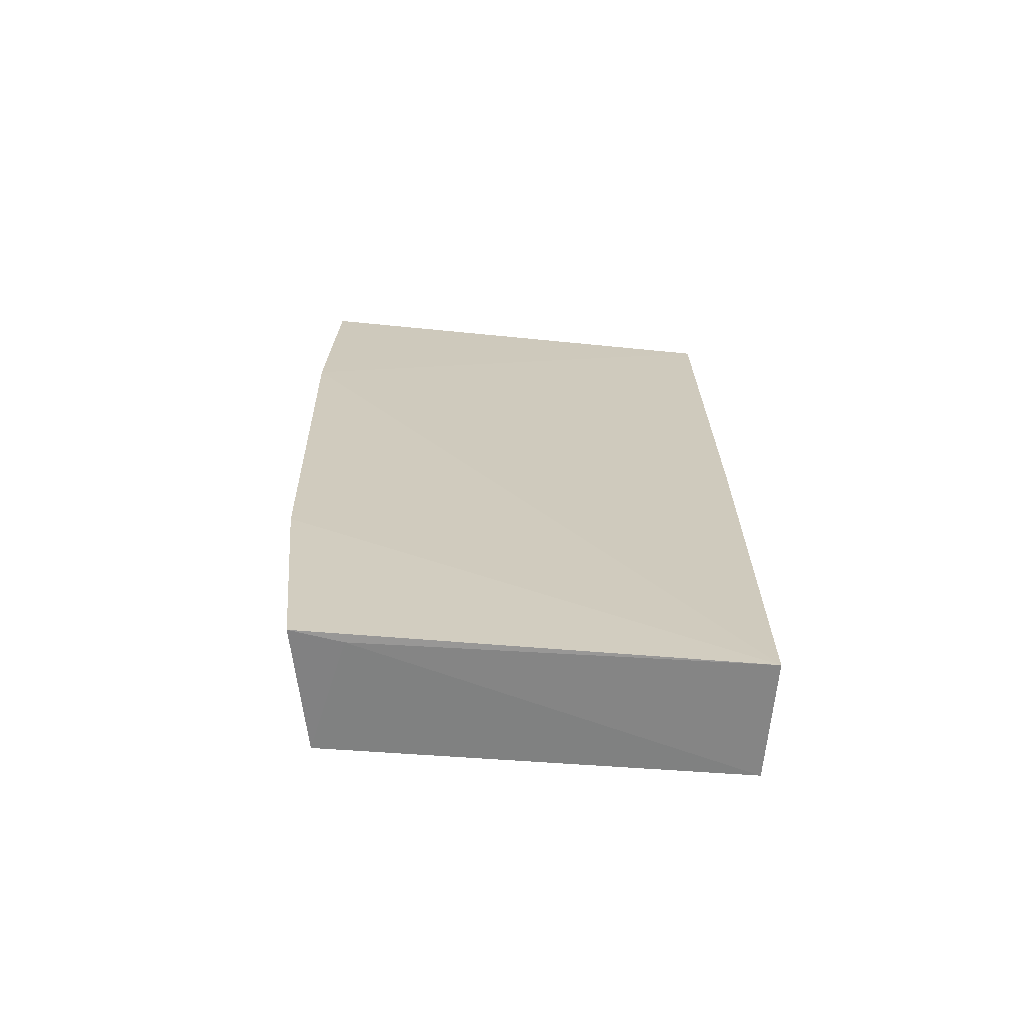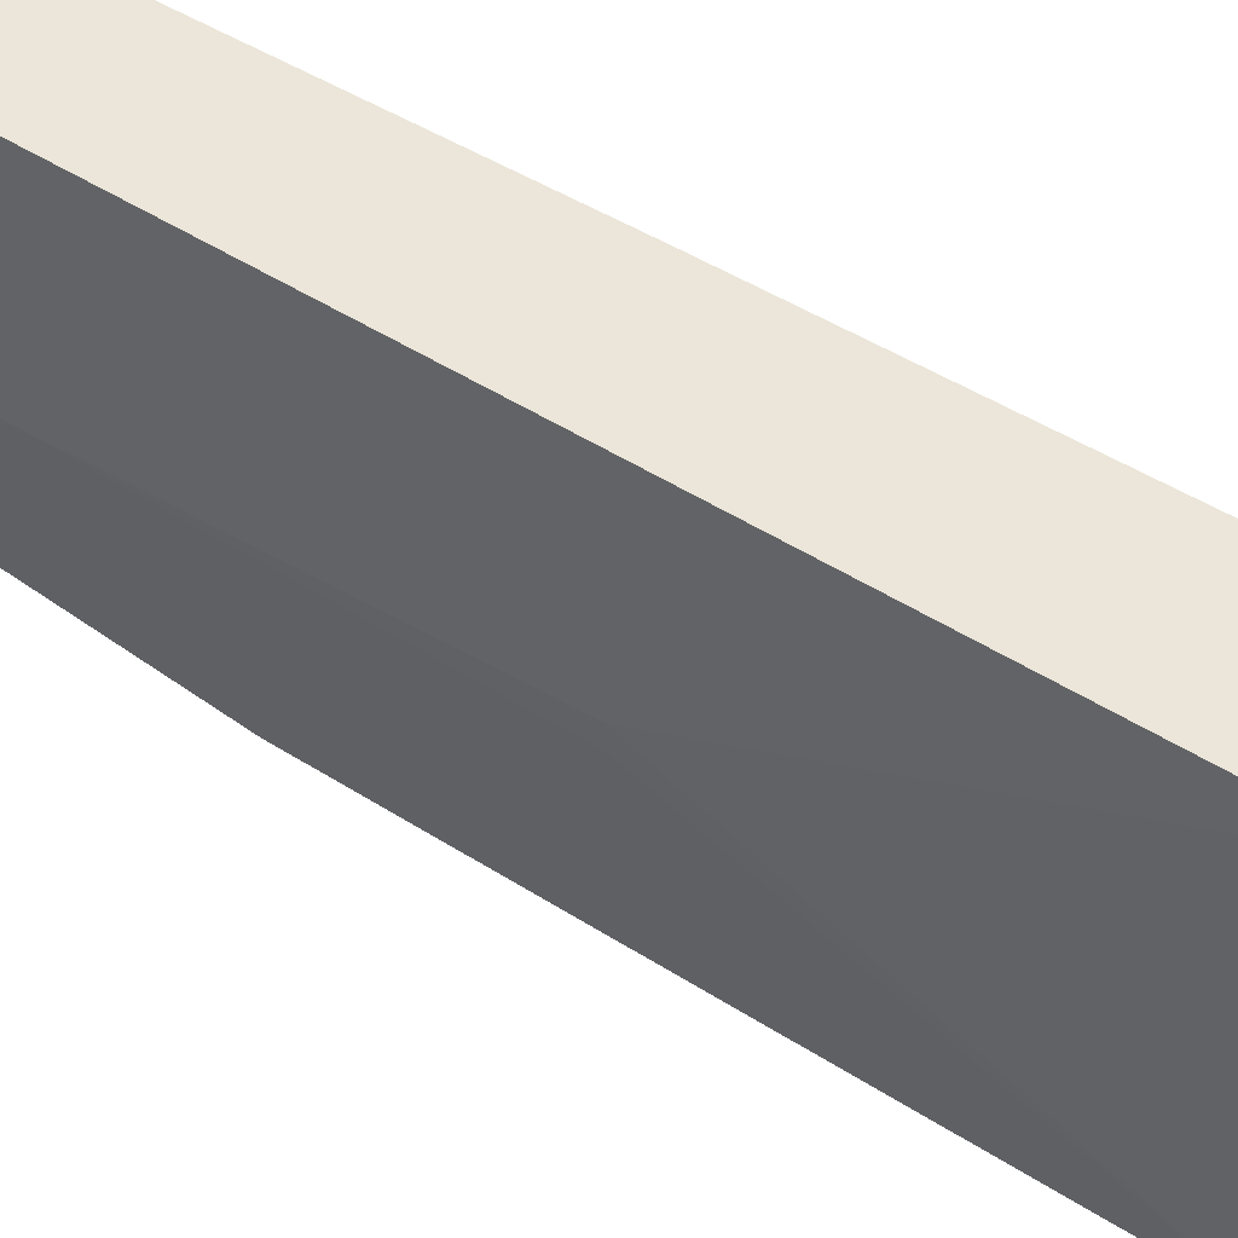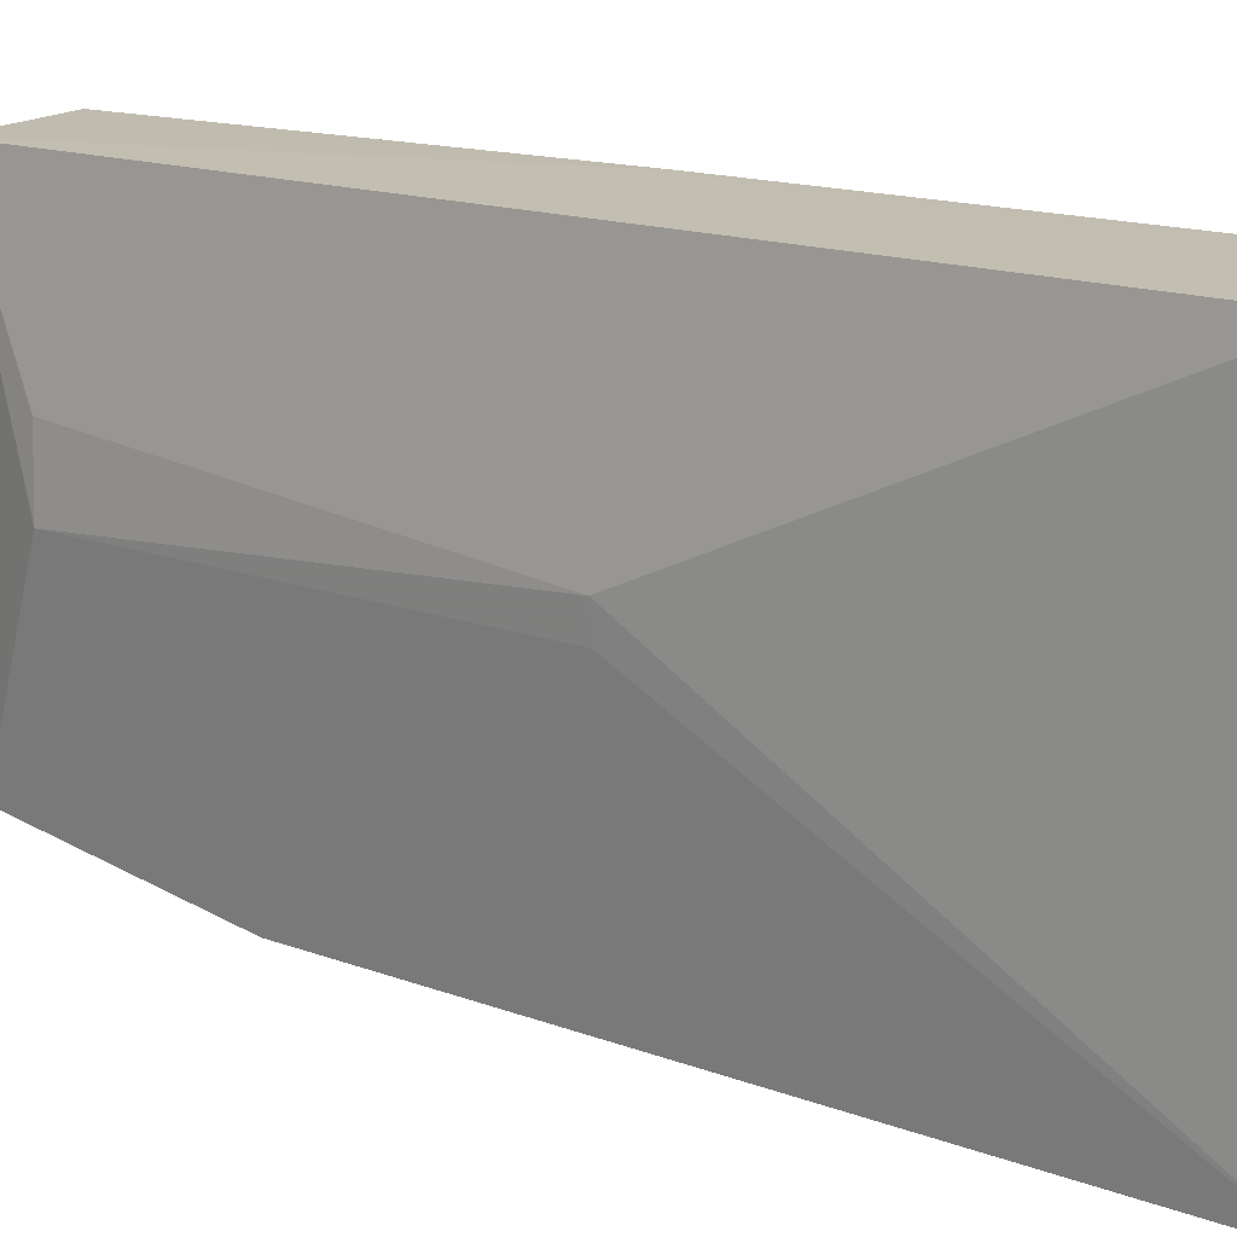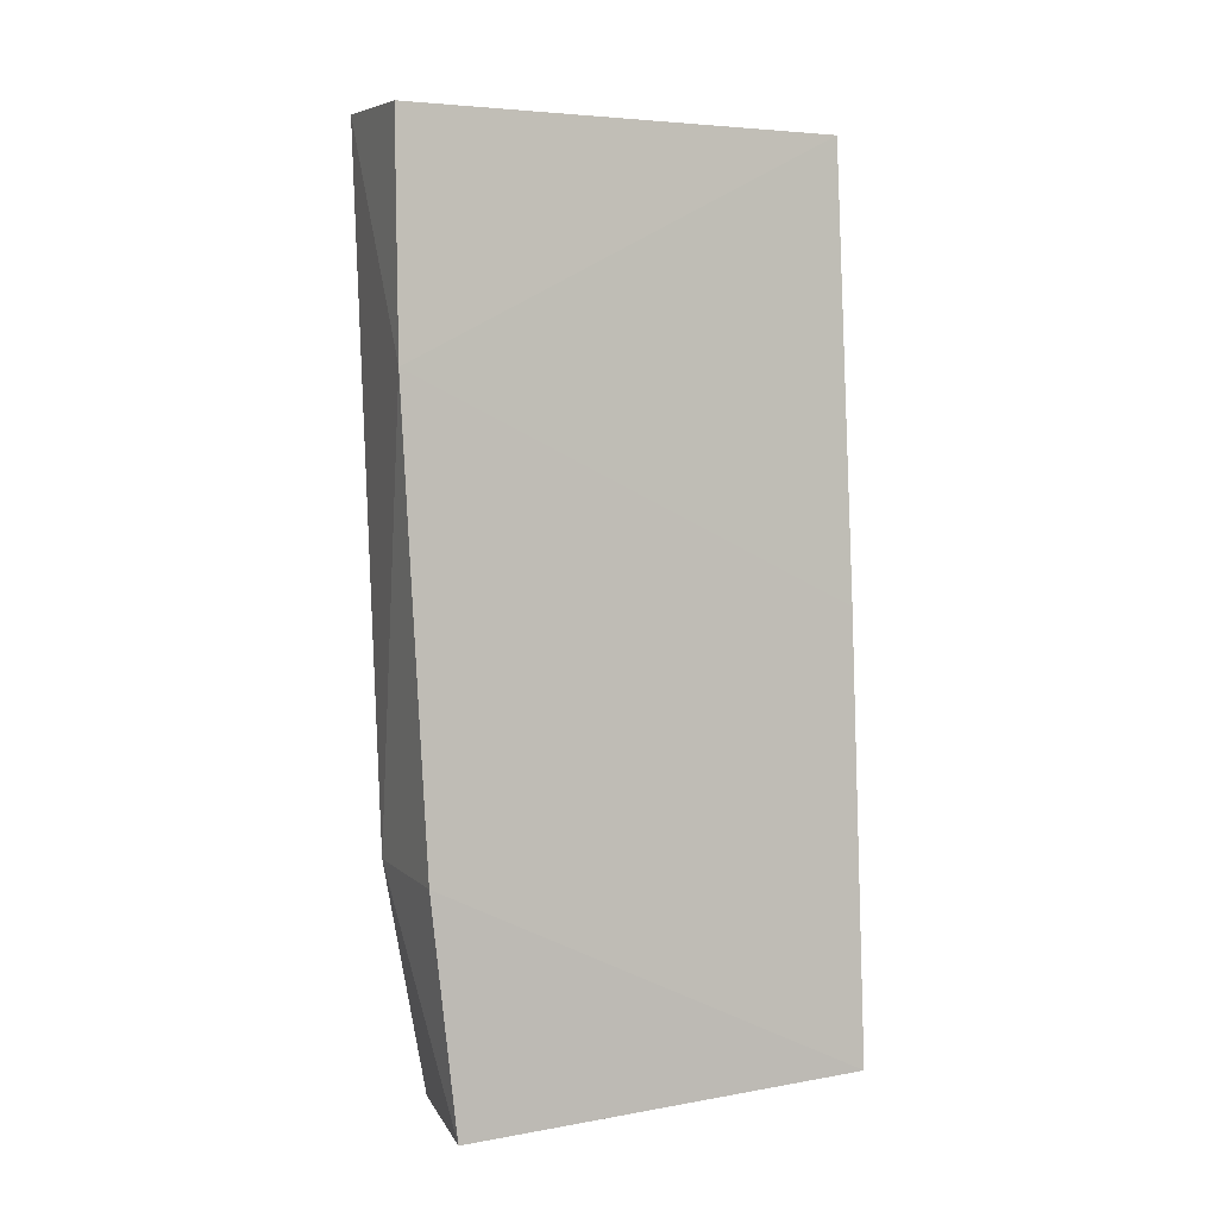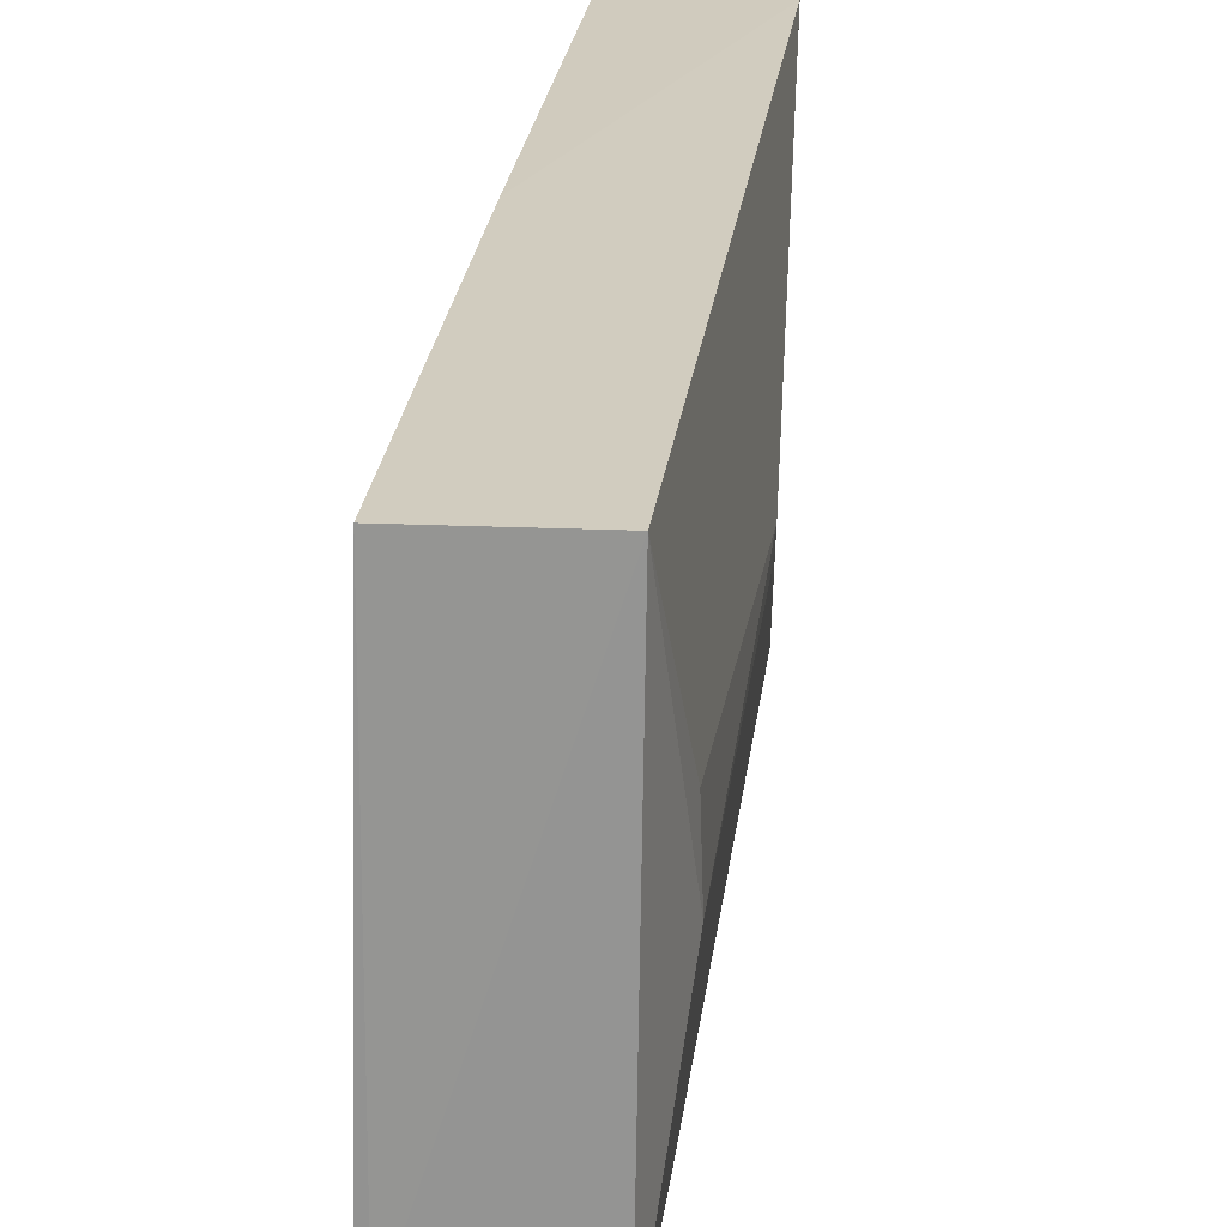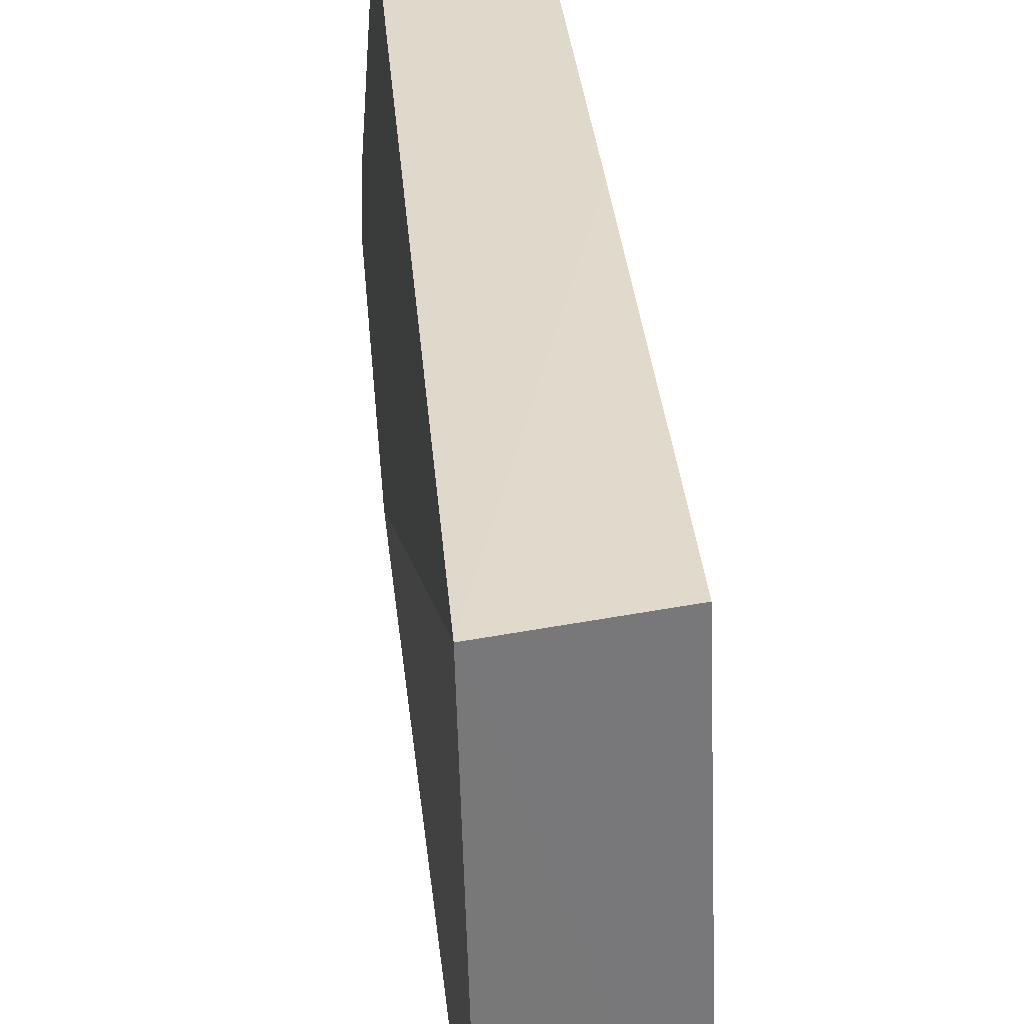
<metadata>
{"format":"obj","ext":"obj","renderer":"f3d","projection":"perspective","resolution":1024,"background":"white","views":[{"elev":-63.1,"azim":-93.4,"up":"+Y"},{"elev":52.2,"azim":119.2,"up":"+Z"},{"elev":15.1,"azim":123.9,"up":"+Z"},{"elev":5.4,"azim":-117.1,"up":"+Y"},{"elev":23.0,"azim":1.6,"up":"+Z"},{"elev":33.1,"azim":170.5,"up":"+Z"}]}
</metadata>
<code>
v 0.06702 0.1001 0.01161
v 0.06237 0.04622 0.01159
v 0.0629 0.05964 -0.01487
v 0.05826 0.09988 -0.01557
v 0.05937 0.0998 0.01197
v 0.05456 0.04593 -0.01399
v 0.06633 0.1001 -0.01493
v 0.06605 0.07547 0.0002834
v 0.05729 0.07284 0.01199
v 0.06203 0.04624 -0.01271
v 0.05517 0.05953 -0.01526
v 0.05705 0.08633 -0.01594
v 0.05525 0.04606 0.01178
v 0.05512 0.0459 -0.01099
v 0.06381 0.05077 -0.001422
v 0.06369 0.05079 0.002517
v 0.06591 0.07548 -0.001404
f 5 1 4
f 7 4 1
f 8 1 2
f 8 7 1
f 9 2 1
f 9 1 5
f 10 6 3
f 11 3 6
f 12 7 3
f 12 4 7
f 12 3 11
f 12 9 5
f 12 5 4
f 13 2 9
f 13 11 6
f 13 12 11
f 13 9 12
f 14 10 2
f 14 6 10
f 14 13 6
f 14 2 13
f 15 2 10
f 16 15 8
f 16 8 2
f 16 2 15
f 17 7 8
f 17 8 15
f 17 3 7
f 17 15 10
f 17 10 3

</code>
